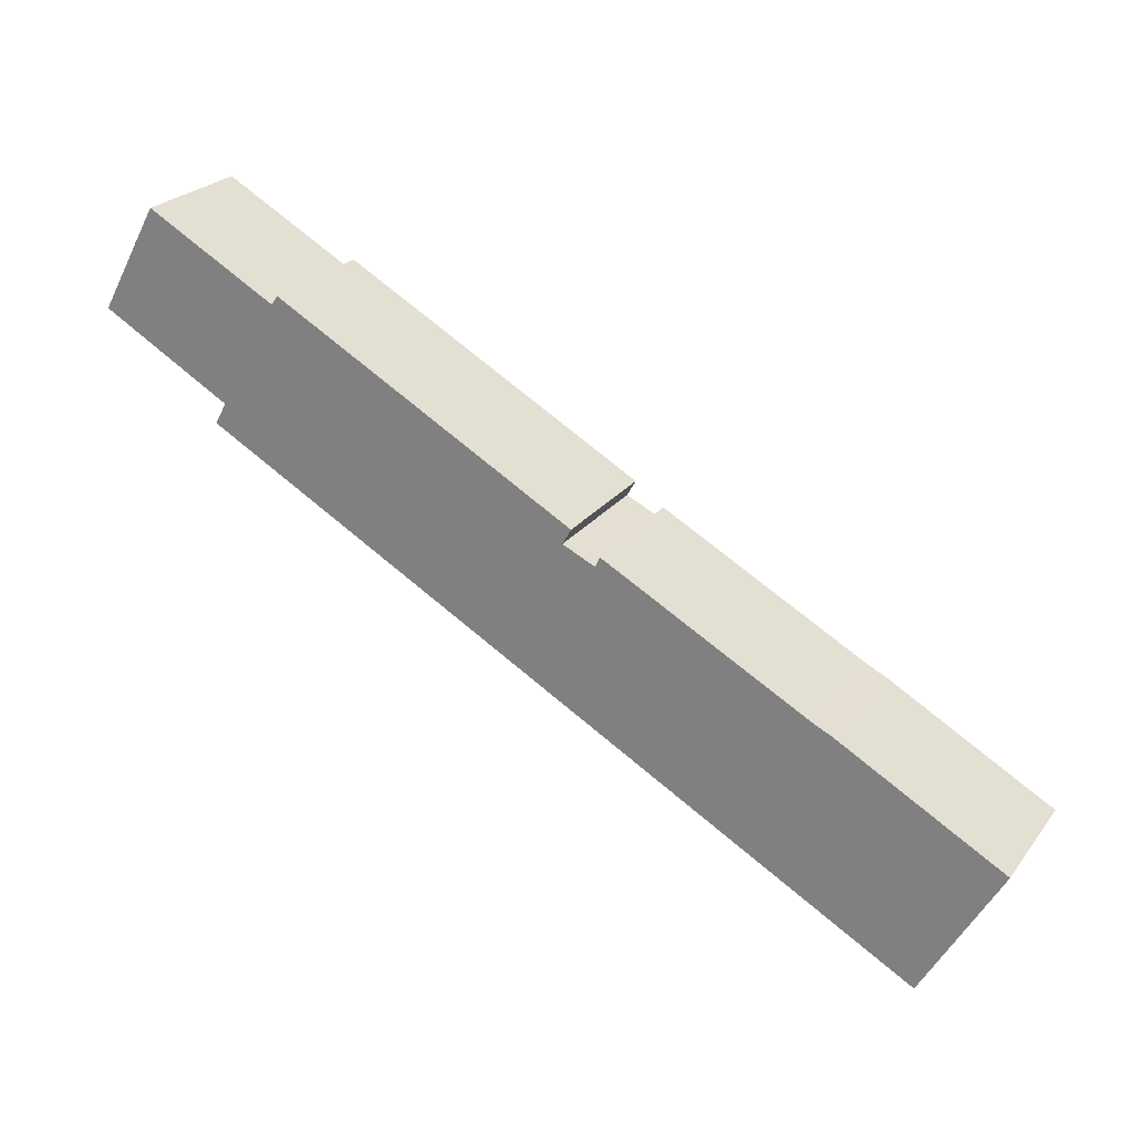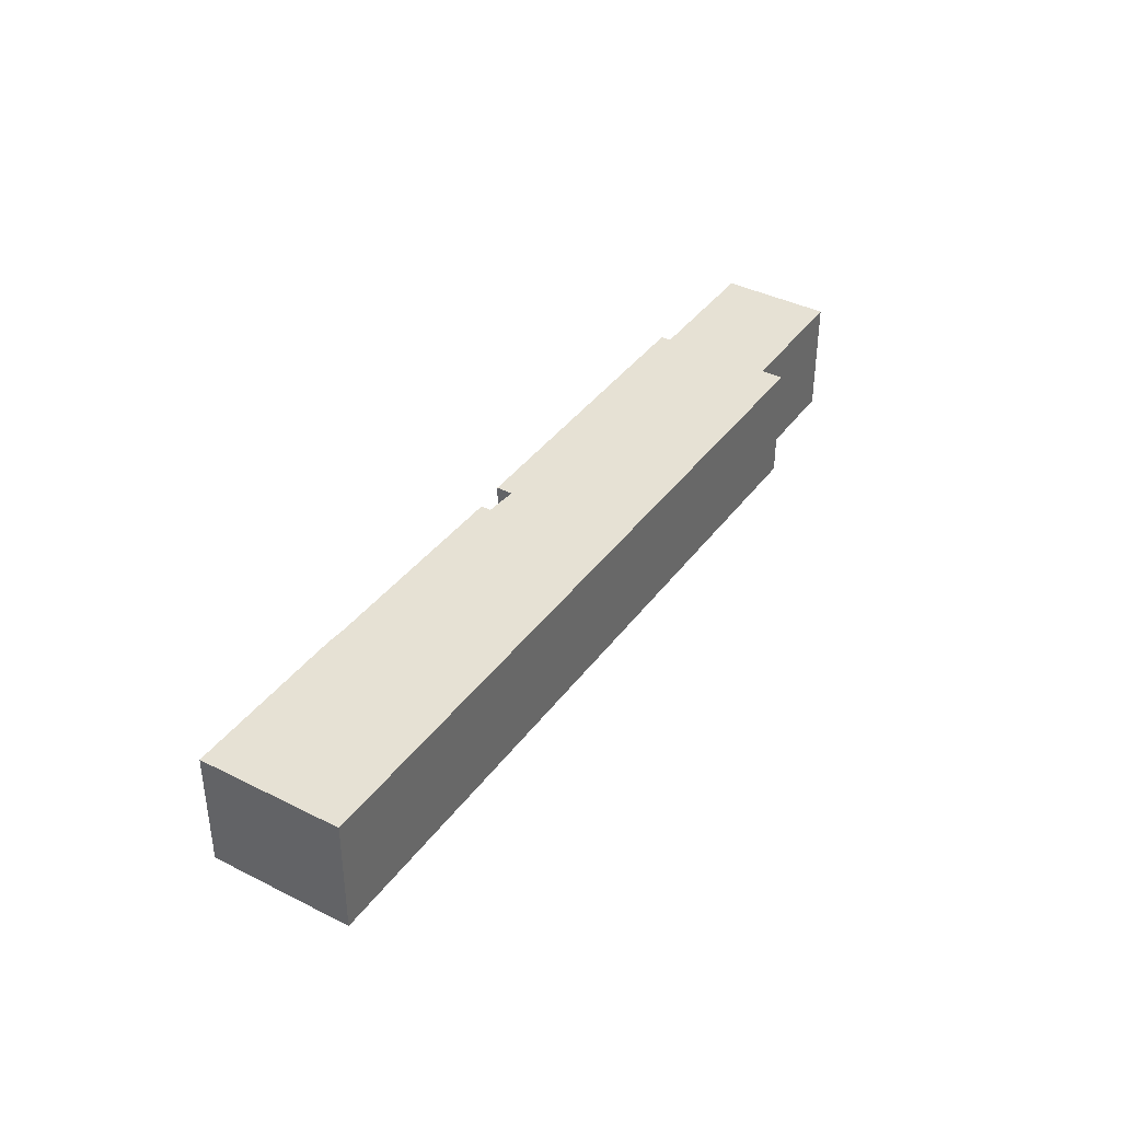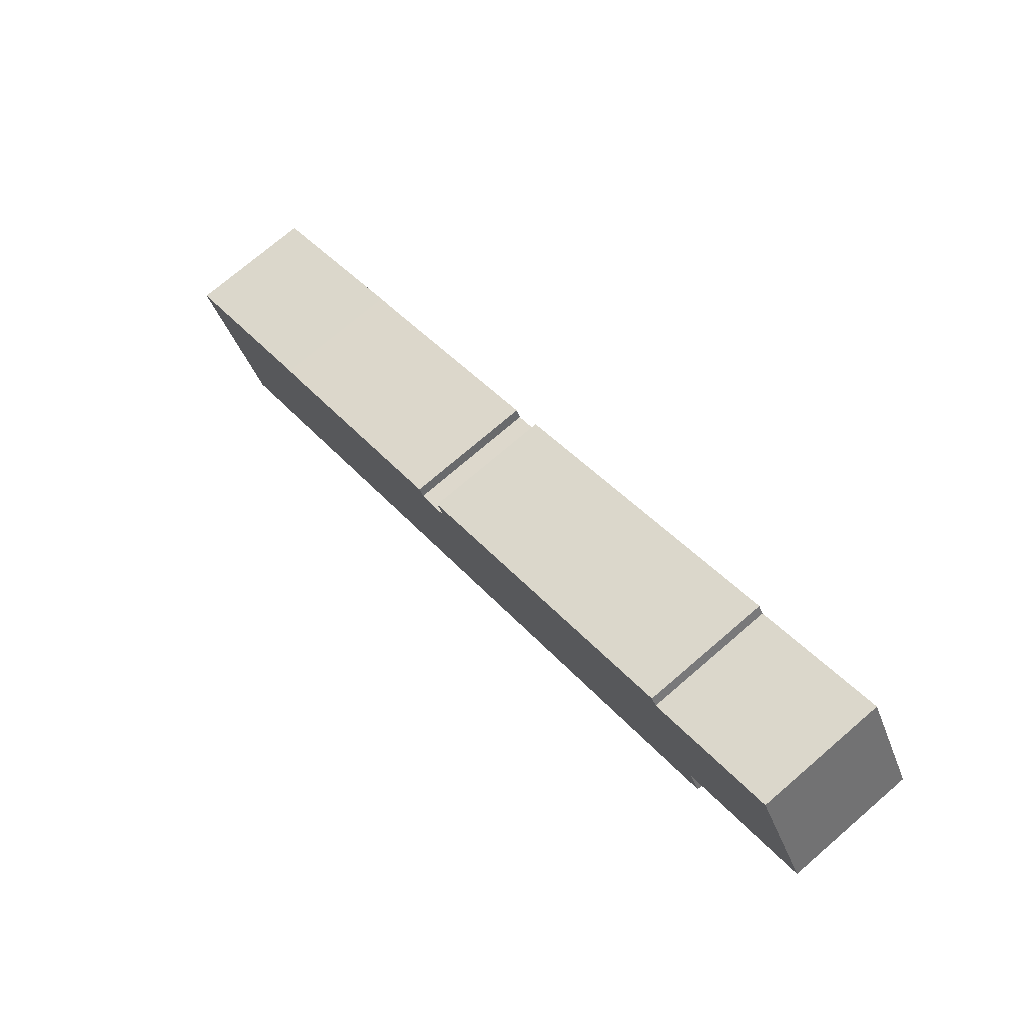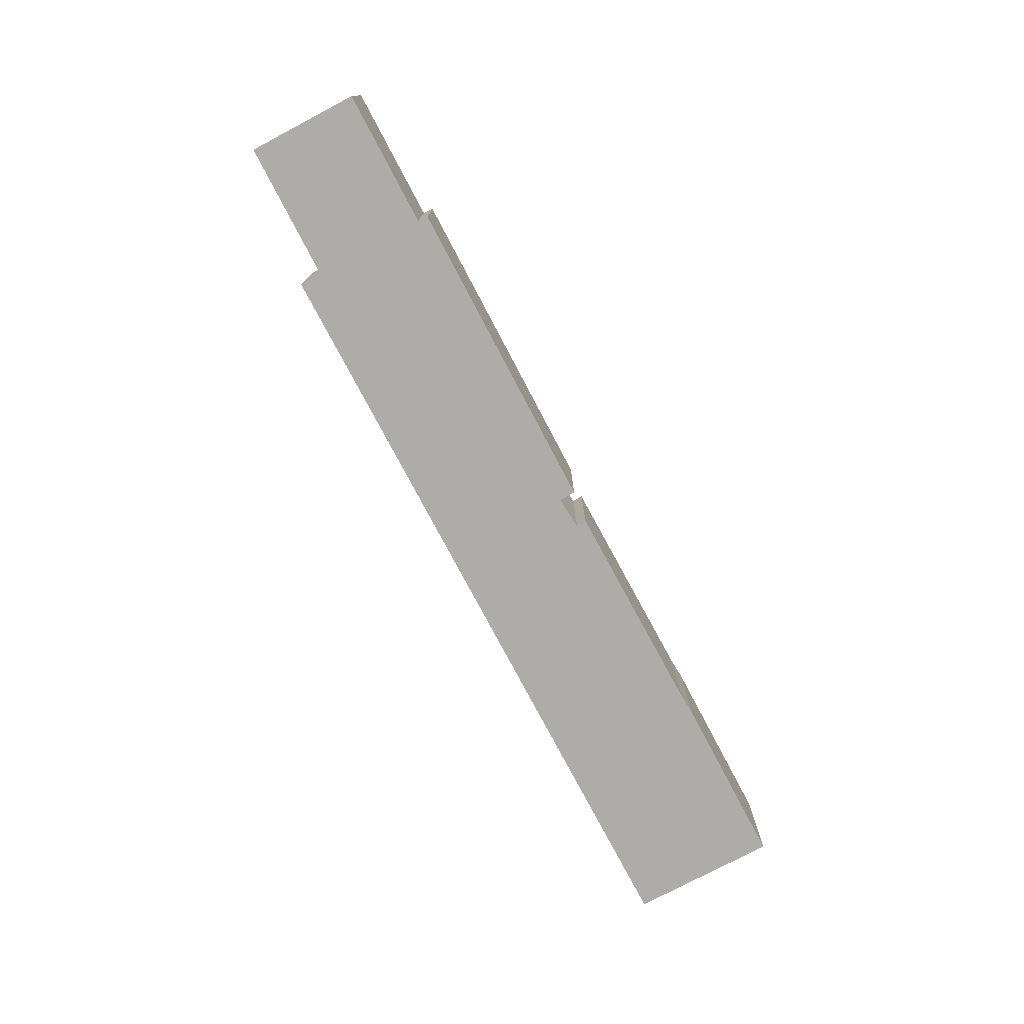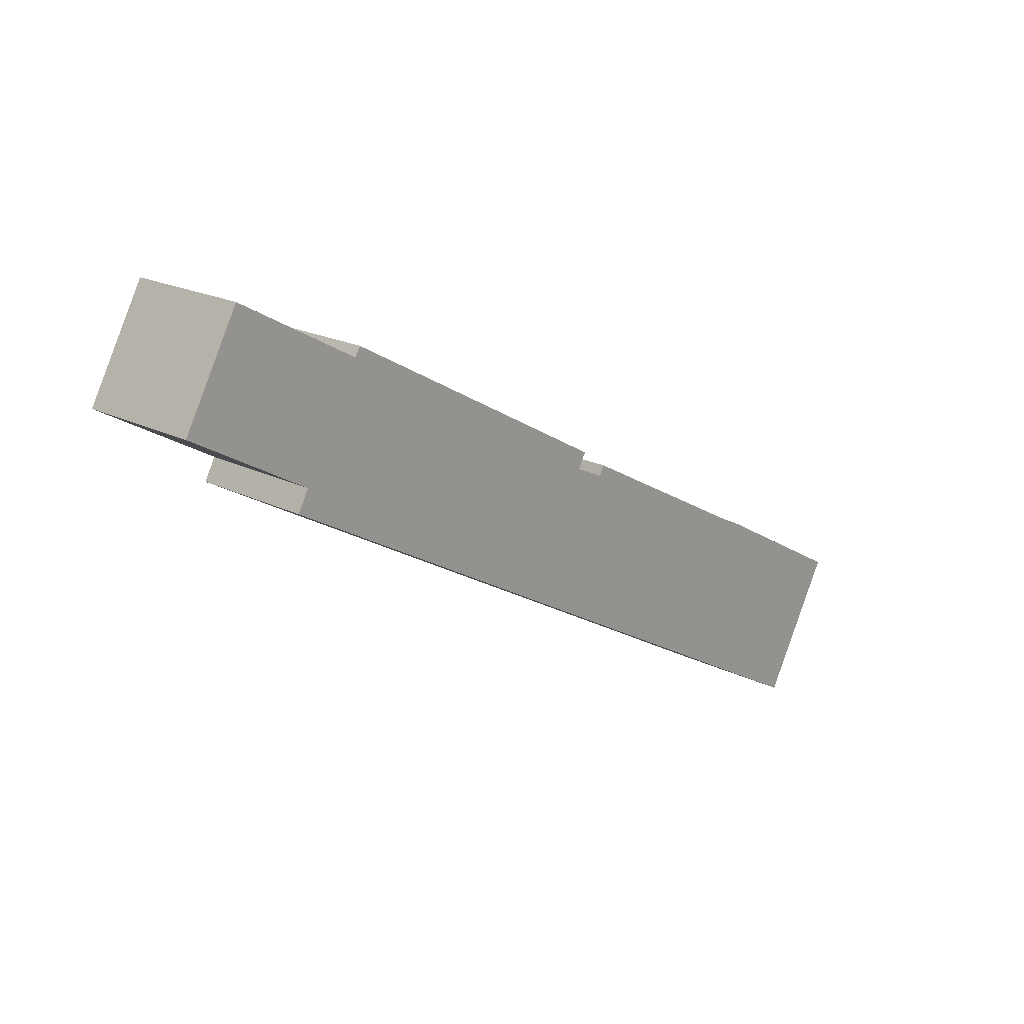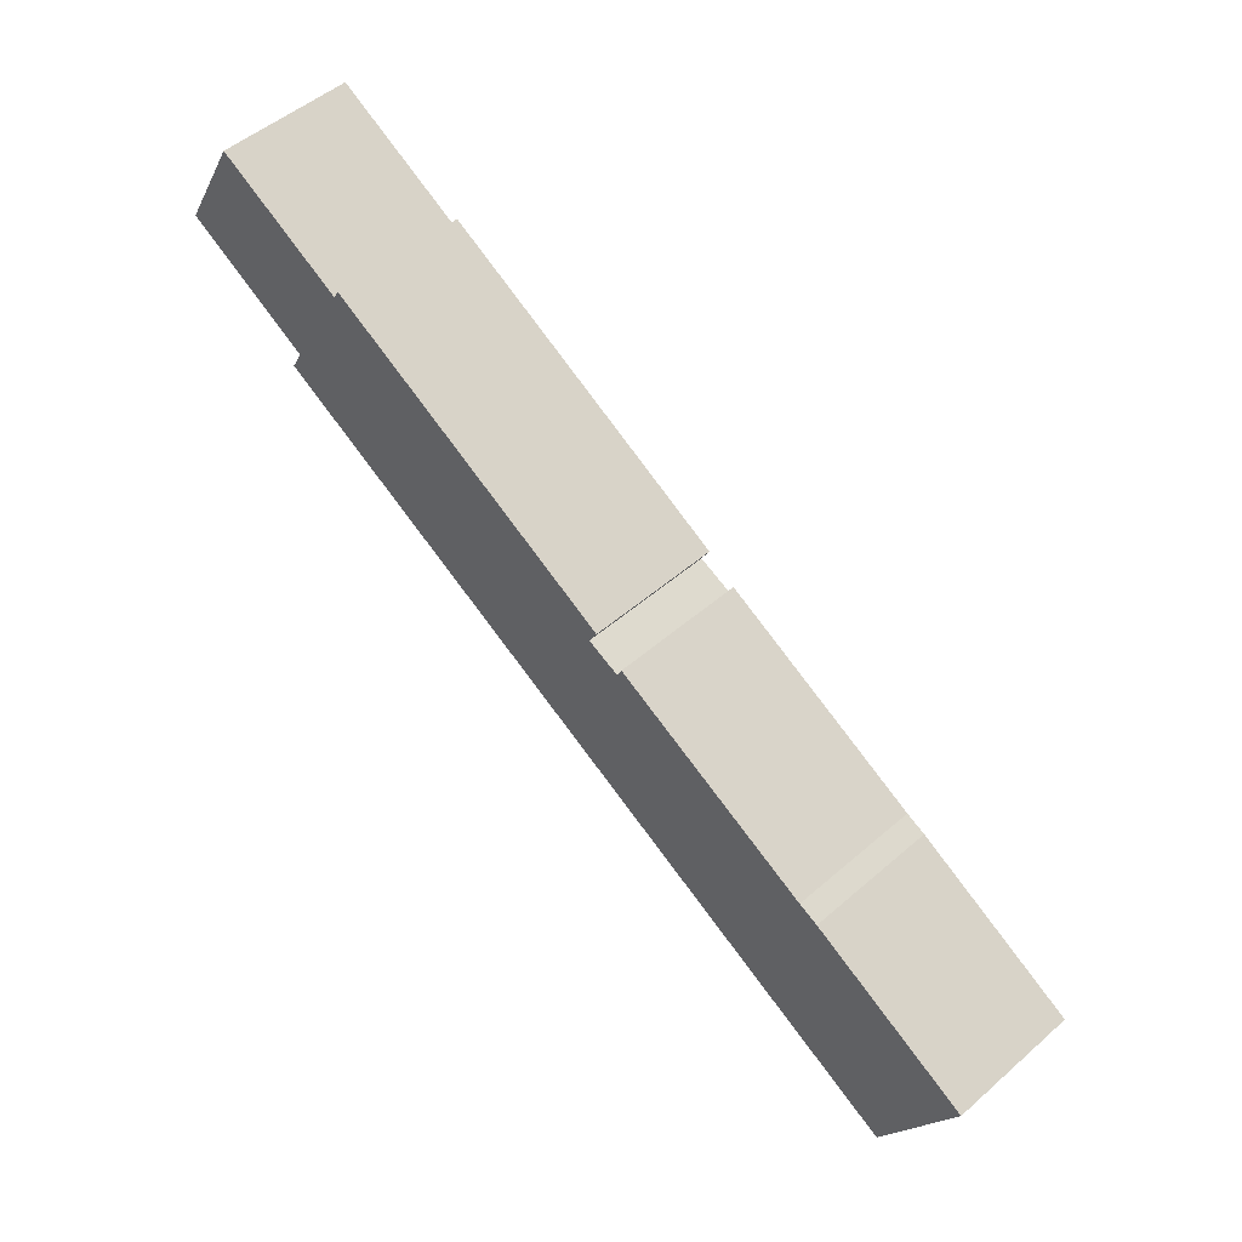
<metadata>
{"format":"obj","ext":"obj","renderer":"f3d","projection":"perspective","resolution":1024,"background":"white","views":[{"elev":24.3,"azim":27.9,"up":"+Z"},{"elev":39.0,"azim":151.7,"up":"+Y"},{"elev":73.6,"azim":-130.7,"up":"+Z"},{"elev":-76.9,"azim":-32.8,"up":"+Y"},{"elev":19.7,"azim":-46.8,"up":"+Z"},{"elev":49.9,"azim":46.2,"up":"+Z"}]}
</metadata>
<code>
v  2.732 5.933 4.863
v  0.31 5.933 -0.178
v  0 5.933 3.633e-16
v  6.002 5.933 -3.443
v  2.951 5.933 4.739
v  8.763 5.933 1.467
v  22.98 5.933 -5.957
v  22.58 5.933 -6.675
v  9.034 5.933 1.901
v  30.21 5.933 -18.33
v  5.461 5.933 -4.421
v  24.08 5.933 -7.375
v  24.31 5.933 -6.913
v  33.84 5.933 -12.12
v  38.85 5.933 -23.18
v  34.75 5.933 -12.56
v  42.38 5.933 -16.85
v  42.4 5.933 -16.86
v  2.732 -2.978e-16 4.863
v  8.763 -8.983e-17 1.467
v  2.951 -2.902e-16 4.739
v  9.034 -1.164e-16 1.901
v  22.98 3.648e-16 -5.957
v  22.58 4.087e-16 -6.675
v  24.08 4.516e-16 -7.375
v  24.31 4.233e-16 -6.913
v  33.84 7.423e-16 -12.12
v  34.75 7.688e-16 -12.56
v  42.38 1.032e-15 -16.85
v  42.4 1.032e-15 -16.86
v  5.461 2.707e-16 -4.421
v  6.002 2.108e-16 -3.443
v  0 0 0
v  38.85 1.419e-15 -23.18
v  30.21 1.122e-15 -18.33
v  0.31 1.09e-17 -0.178
g defaultobject
f 1 2 3
f 2 1 4
f 4 1 5
f 4 5 6
f 7 8 9
f 4 10 11
f 10 4 6
f 10 6 9
f 10 9 8
f 10 8 12
f 10 12 13
f 10 13 14
f 10 14 15
f 15 14 16
f 15 16 17
f 15 17 18
f 19 5 1
f 5 19 6
f 6 19 20
f 20 19 21
f 22 7 9
f 7 22 23
f 24 12 8
f 12 24 25
f 26 14 13
f 14 26 27
f 27 16 14
f 16 27 28
f 28 17 16
f 17 28 29
f 17 29 18
f 18 29 30
f 20 9 6
f 9 20 22
f 25 13 12
f 13 25 26
f 31 4 11
f 4 31 32
f 33 1 3
f 1 33 19
f 23 8 7
f 8 23 24
f 30 15 18
f 15 30 34
f 34 10 15
f 10 34 35
f 10 35 11
f 11 35 31
f 32 2 4
f 2 32 36
f 2 36 3
f 3 36 33
f 29 34 30
f 34 29 35
f 35 29 28
f 35 28 27
f 35 27 26
f 35 26 25
f 25 31 35
f 31 25 24
f 31 24 23
f 31 23 22
f 31 22 20
f 31 20 32
f 32 20 21
f 32 21 36
f 36 21 33
f 33 21 19

</code>
